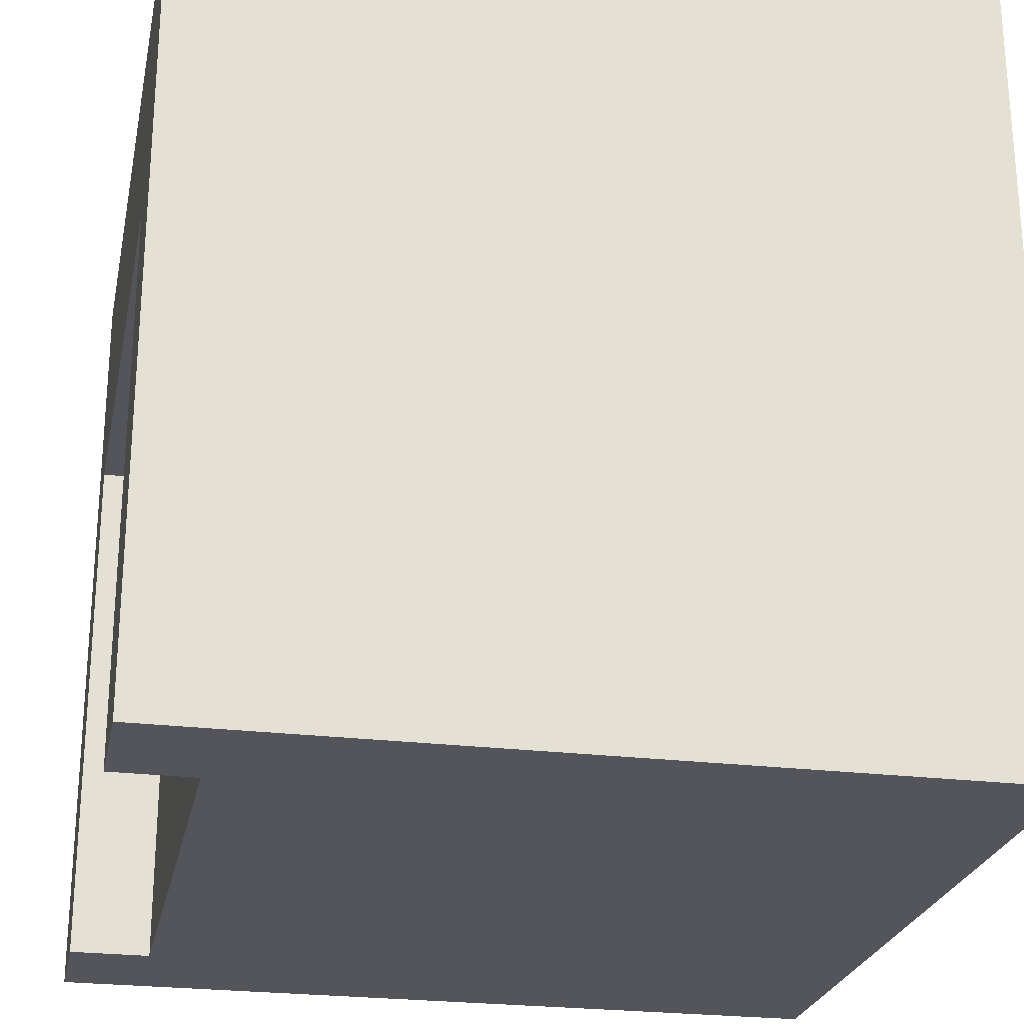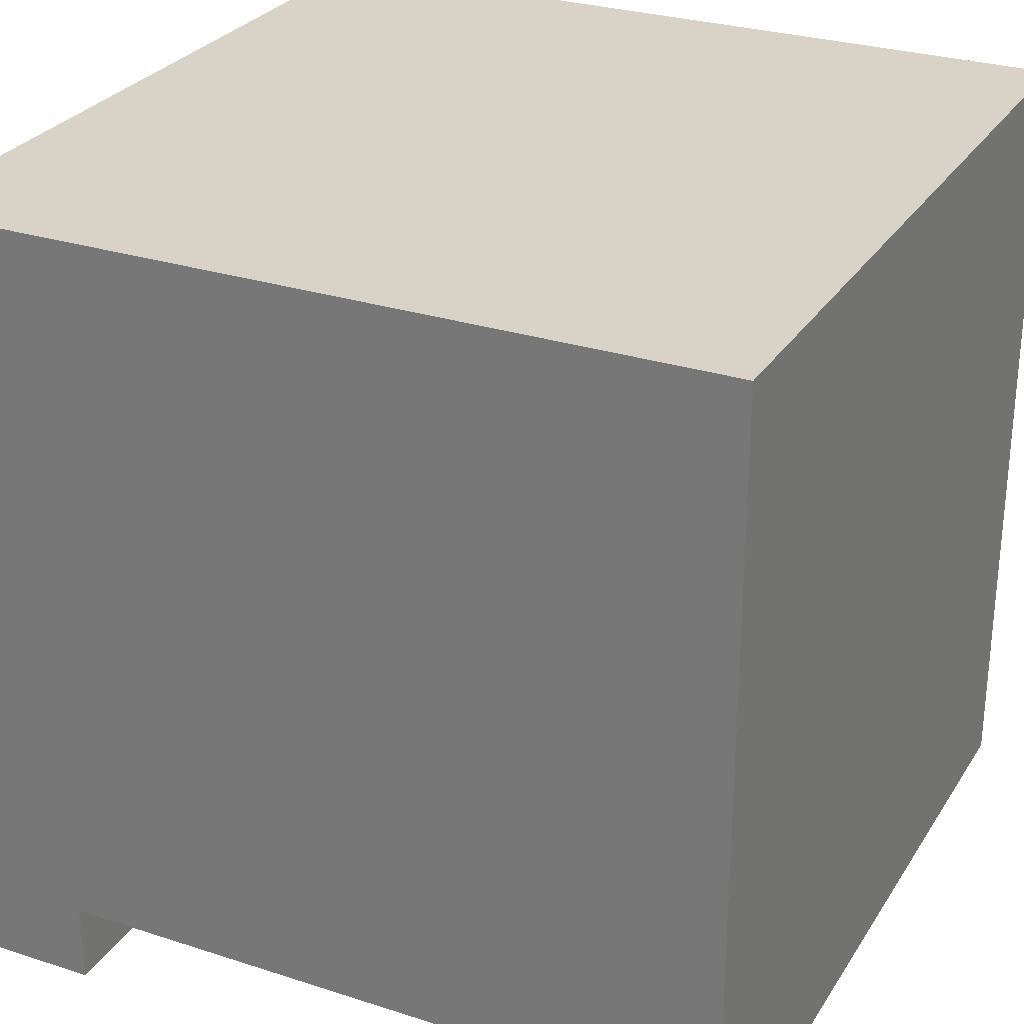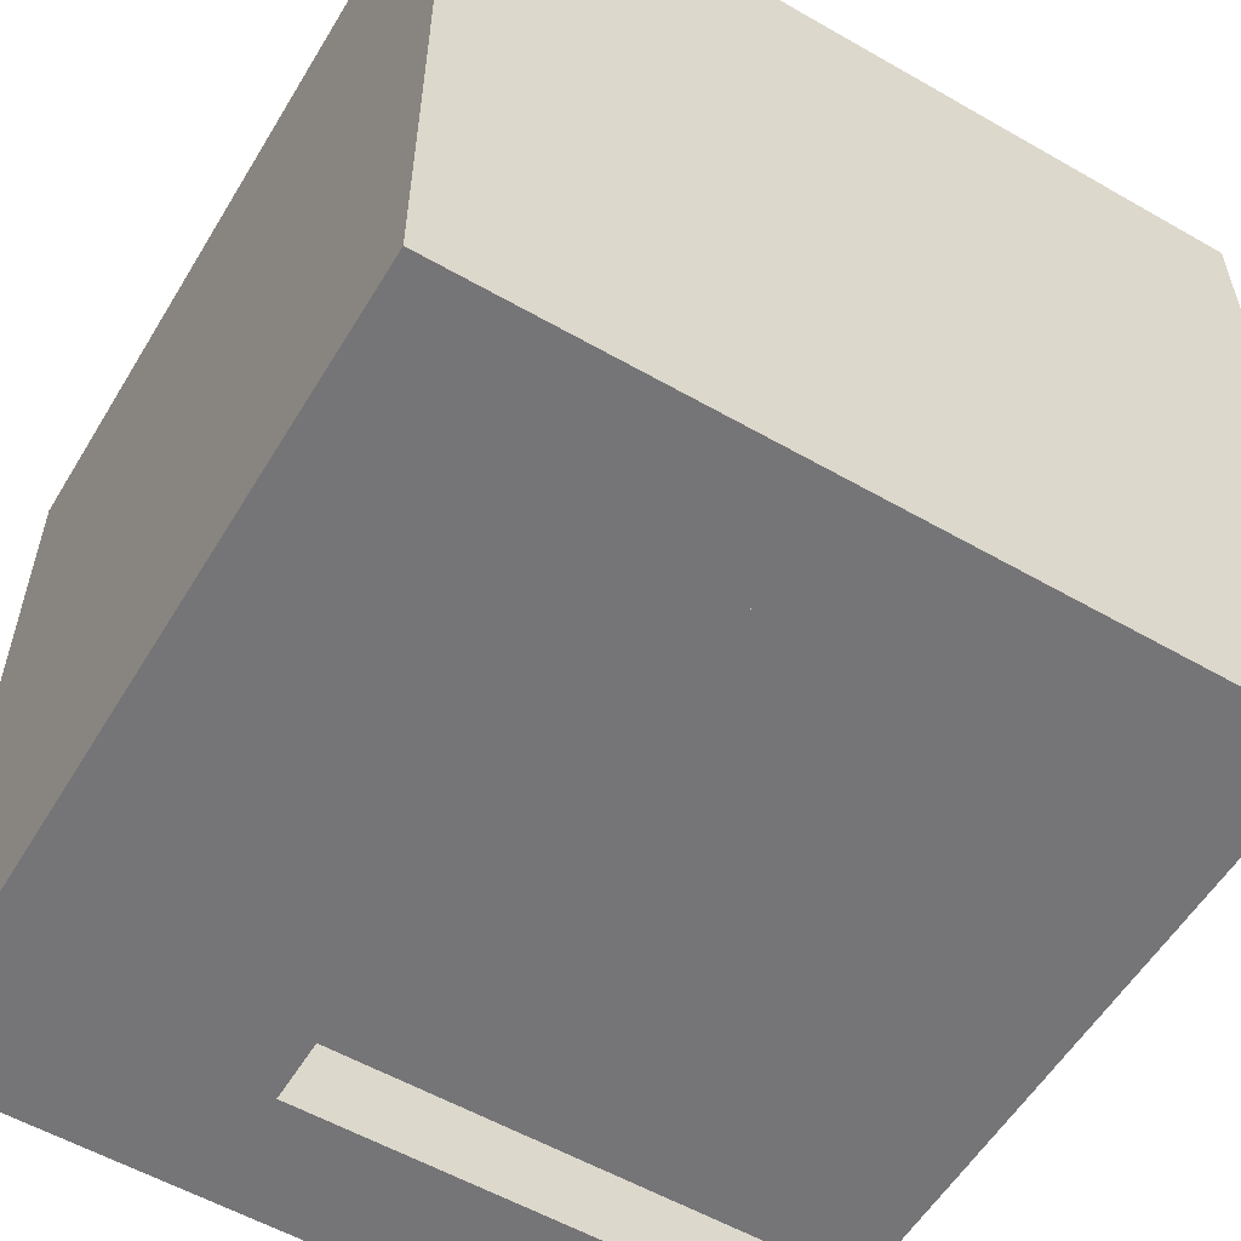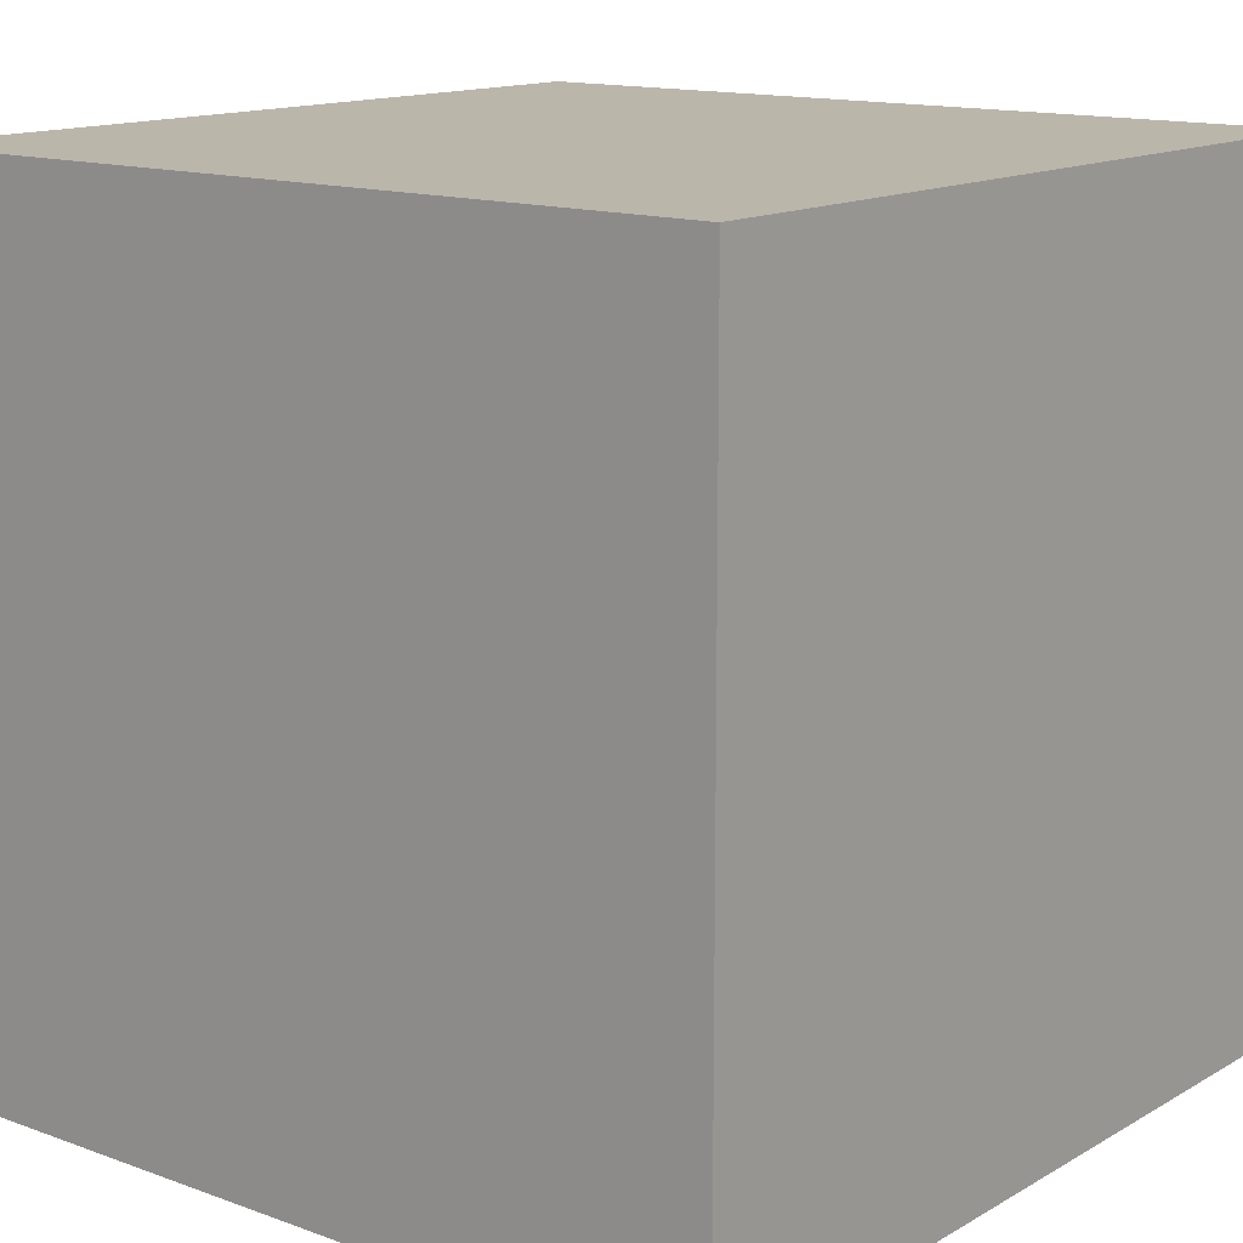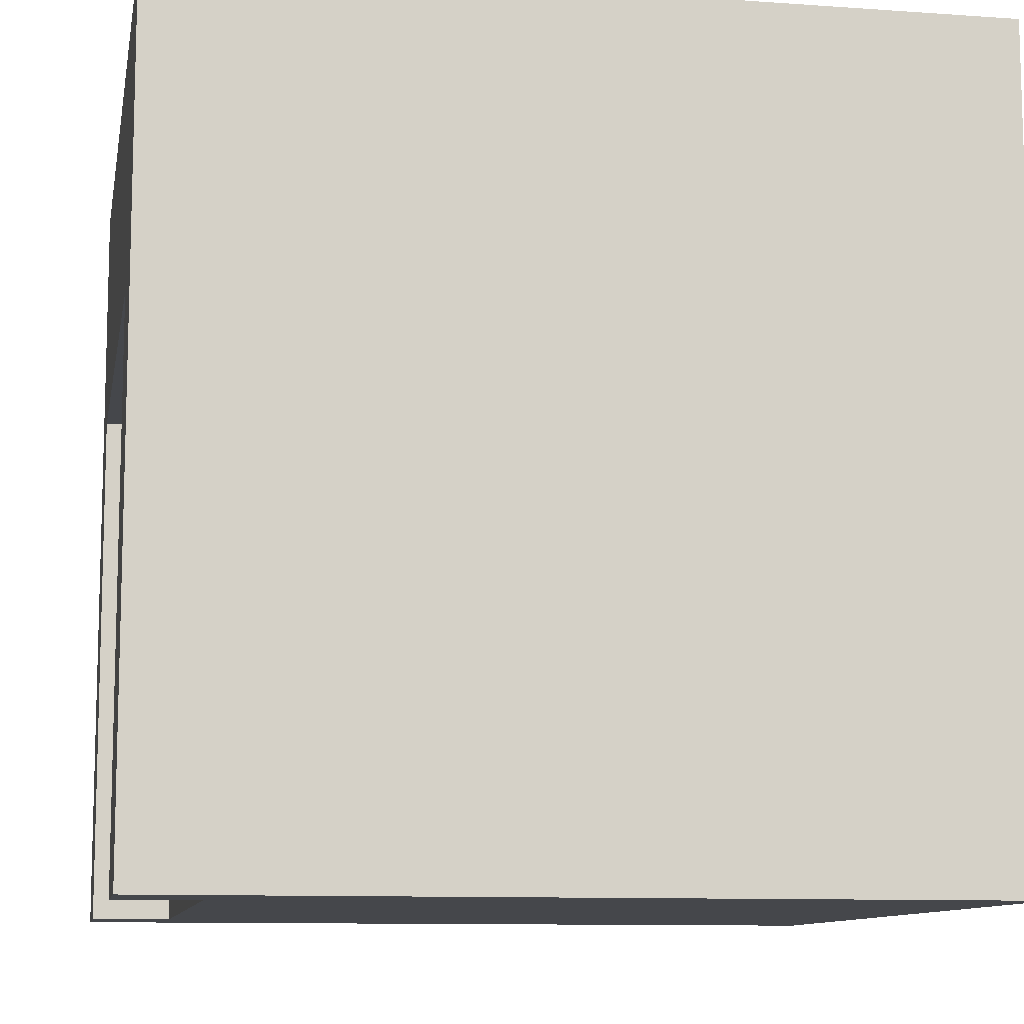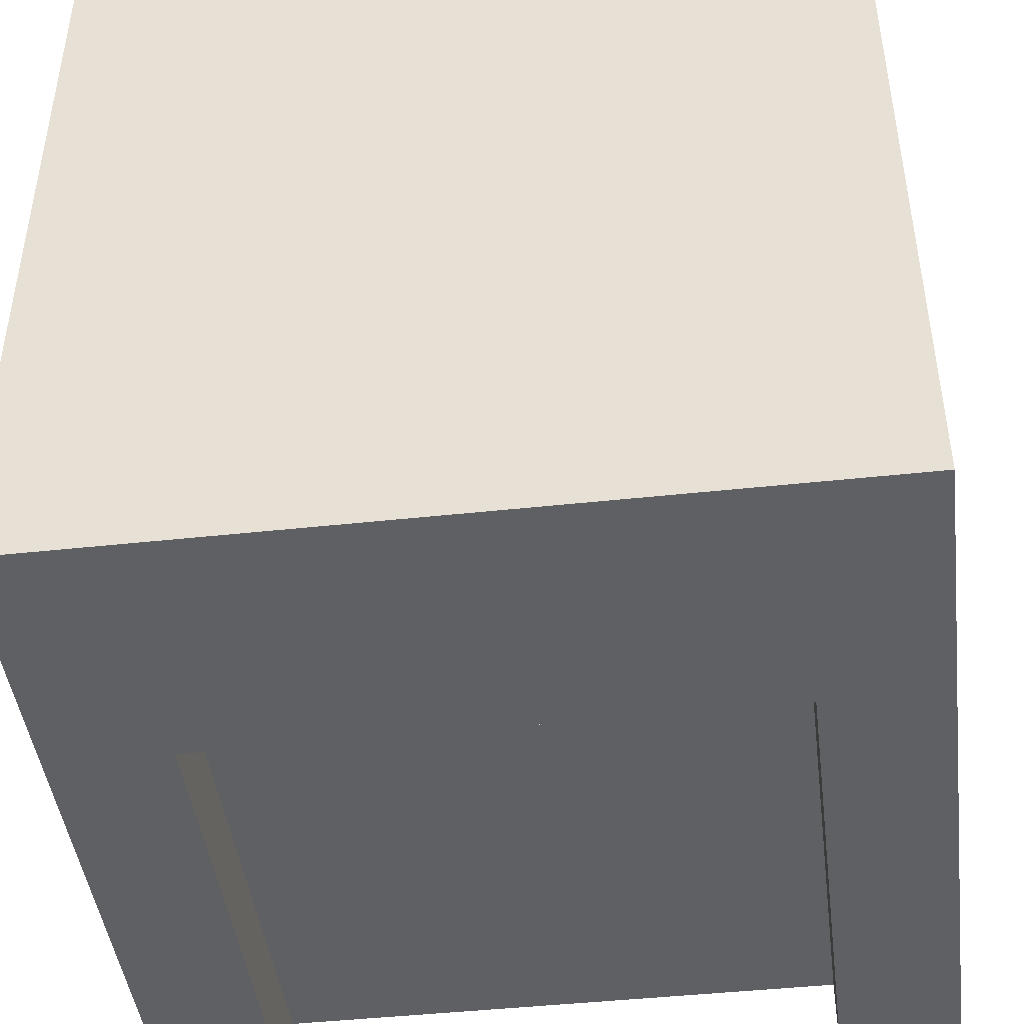
<metadata>
{"format":"obj","ext":"obj","renderer":"f3d","projection":"perspective","resolution":1024,"background":"white","views":[{"elev":-24.9,"azim":-101.4,"up":"+Y"},{"elev":28.2,"azim":26.1,"up":"+Z"},{"elev":-56.6,"azim":-120.9,"up":"+Z"},{"elev":14.0,"azim":-51.3,"up":"+Y"},{"elev":-10.4,"azim":-100.2,"up":"+Y"},{"elev":-45.0,"azim":-172.8,"up":"+Z"}]}
</metadata>
<code>
g wall-b-garage
v -0.5 0 -0.5 1 1 1
v -0.35 0 -0.5 1 1 1
v -0.5 1 -0.5 1 1 1
v -0.35 0.67 -0.5 1 1 1
v 0.35 0.67 -0.5 1 1 1
v 0.5 1 -0.5 1 1 1
v 0.5 0 -0.5 1 1 1
v 0.35 0 -0.5 1 1 1
v 0.5 0 0.5 1 1 1
v -0.5 0 0.5 1 1 1
v 0.5 1 0.5 1 1 1
v -0.5 1 0.5 1 1 1
v 0.35 0.67 -0.4 1 1 1
v -0.35 0.67 -0.4 1 1 1
v -0.35 0 -0.4 1 1 1
v 0.35 0 -0.4 1 1 1
f 3 2 1
f 2 3 4
f 4 3 5
f 6 5 3
f 7 5 6
f 5 7 8
f 11 10 9
f 10 11 12
f 10 3 1
f 3 10 12
f 11 7 6
f 7 11 9
f 14 5 13
f 5 14 4
f 14 2 4
f 2 14 15
f 16 5 8
f 5 16 13
f 3 11 6
f 11 3 12
f 10 7 9
f 7 10 16
f 8 7 16
f 16 10 15
f 15 10 2
f 2 10 1
f 14 16 15
f 16 14 13
g wall-b-garage
f 3 2 1
f 2 3 4
f 4 3 5
f 6 5 3
f 7 5 6
f 5 7 8
f 11 10 9
f 10 11 12
f 10 3 1
f 3 10 12
f 11 7 6
f 7 11 9
f 14 5 13
f 5 14 4
f 14 2 4
f 2 14 15
f 16 5 8
f 5 16 13
f 3 11 6
f 11 3 12
f 10 7 9
f 7 10 16
f 8 7 16
f 16 10 15
f 15 10 2
f 2 10 1
f 14 16 15
f 16 14 13

</code>
